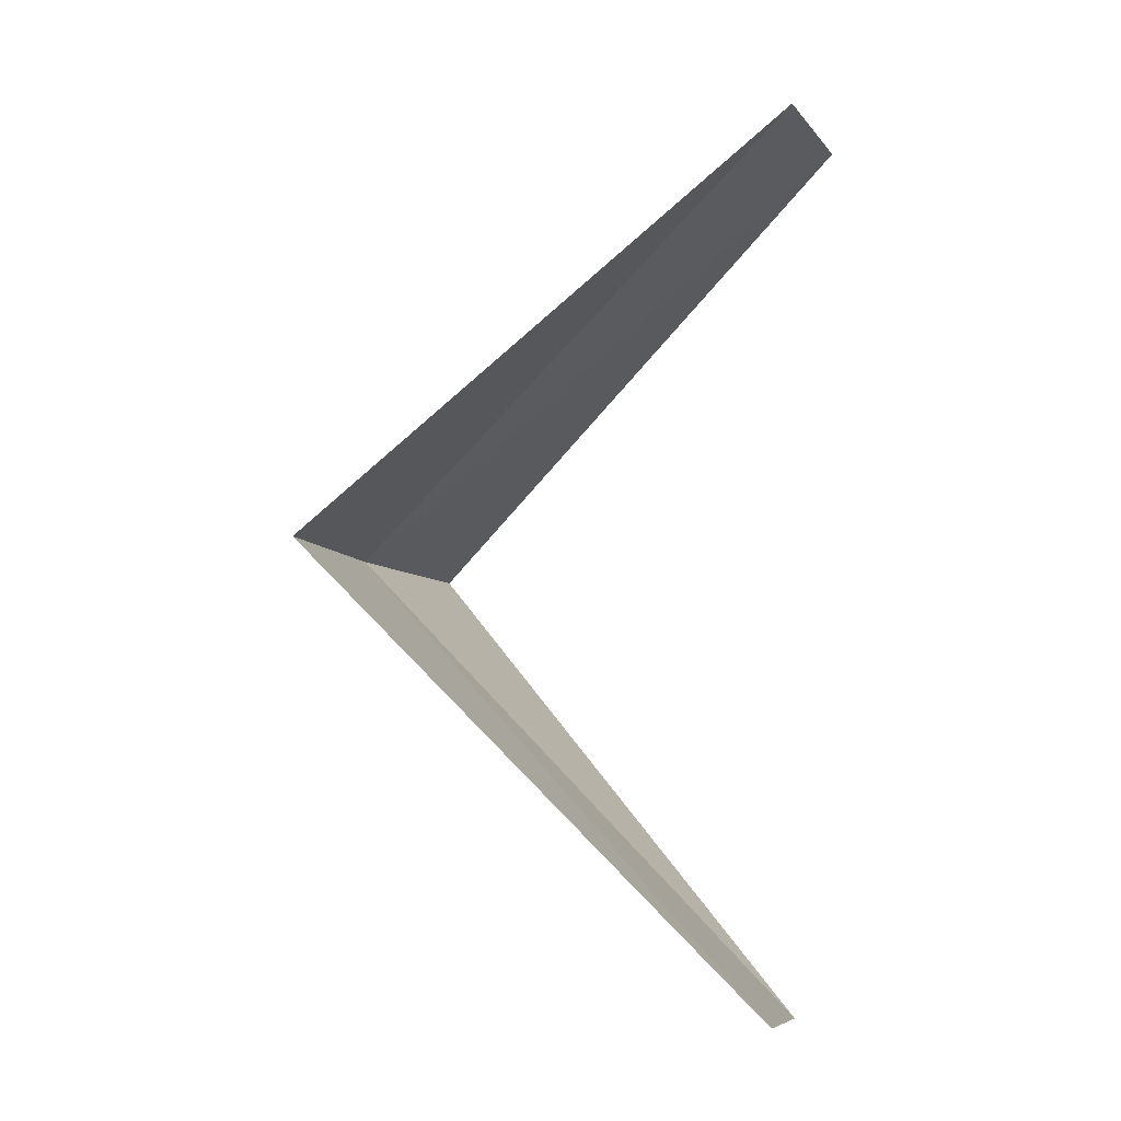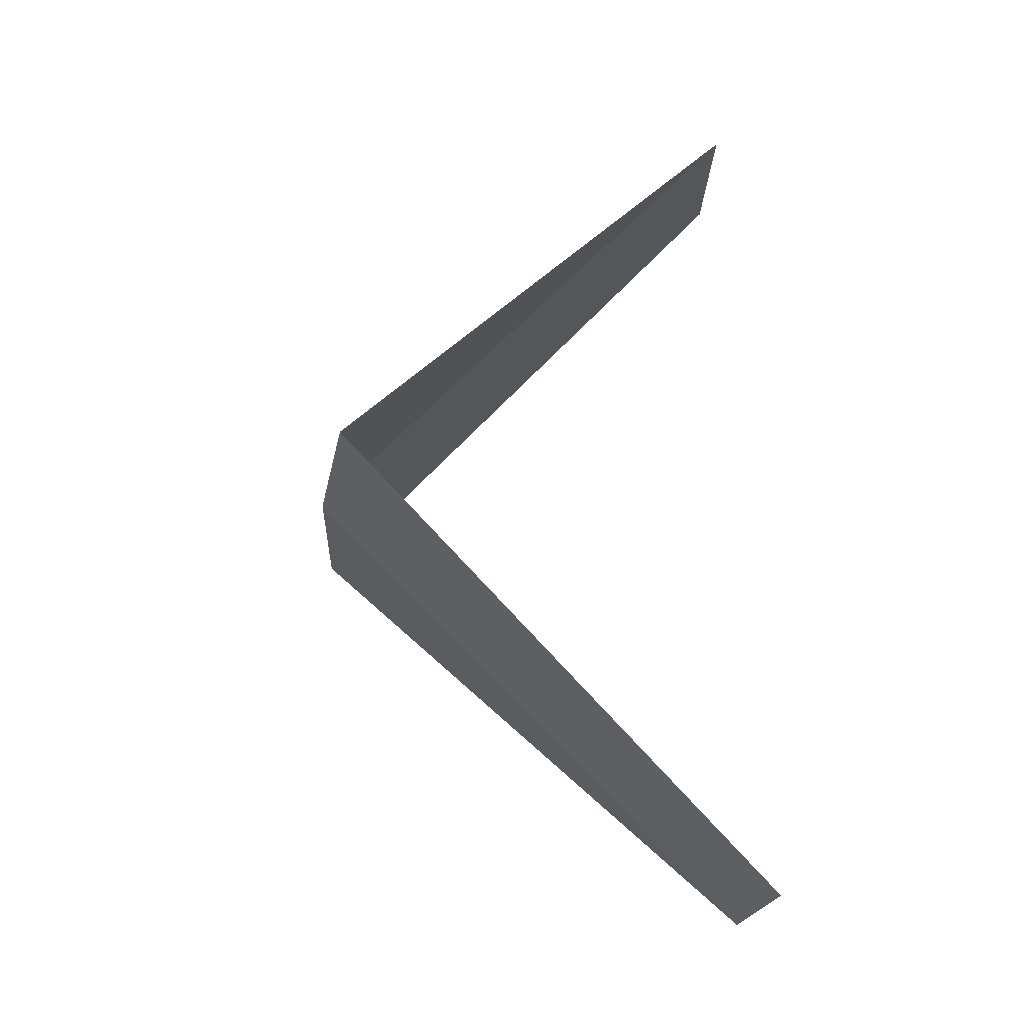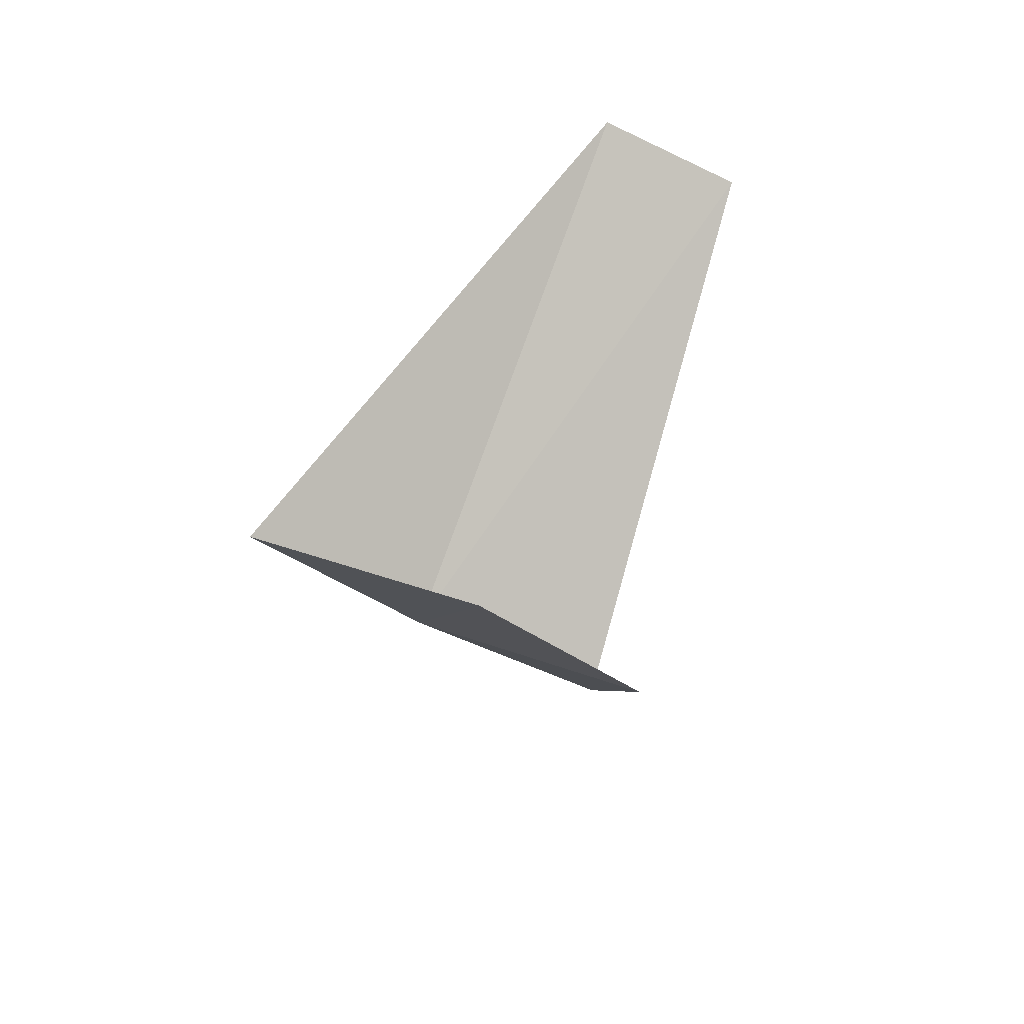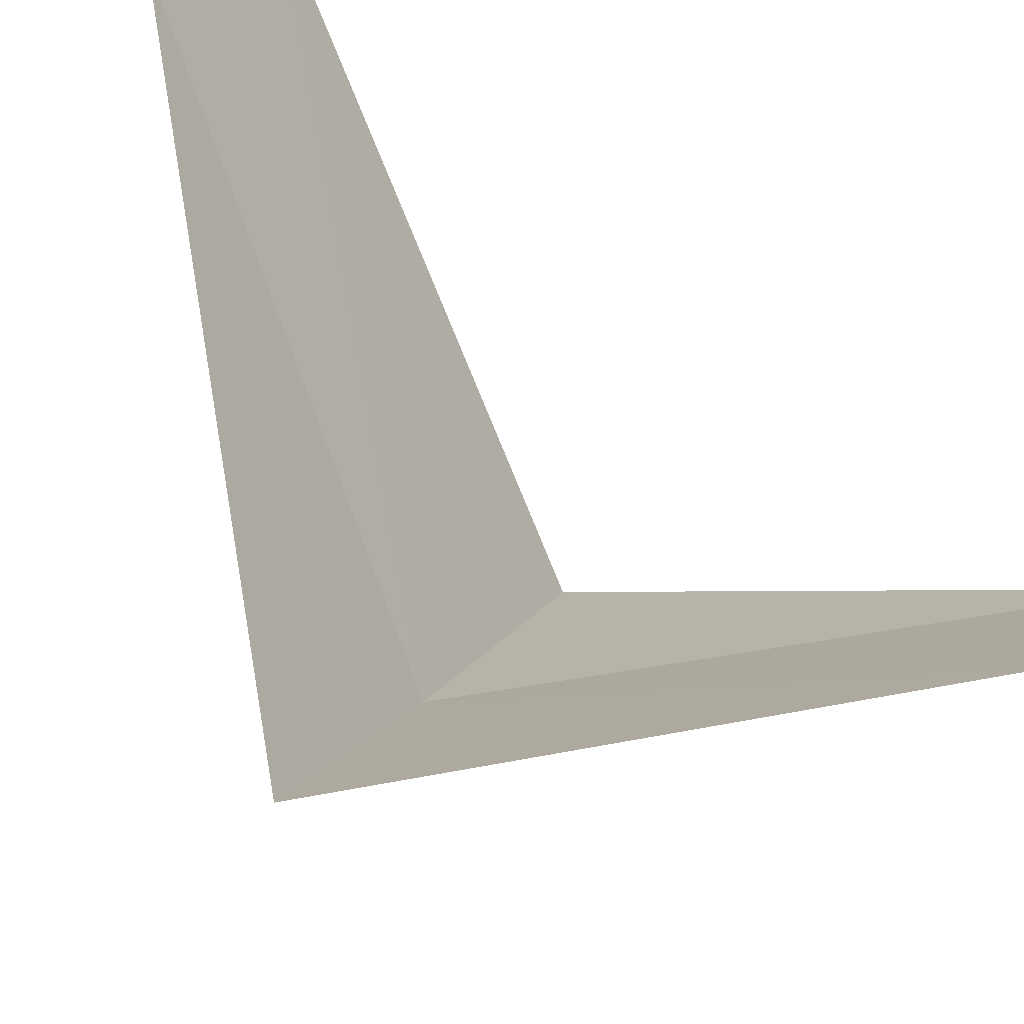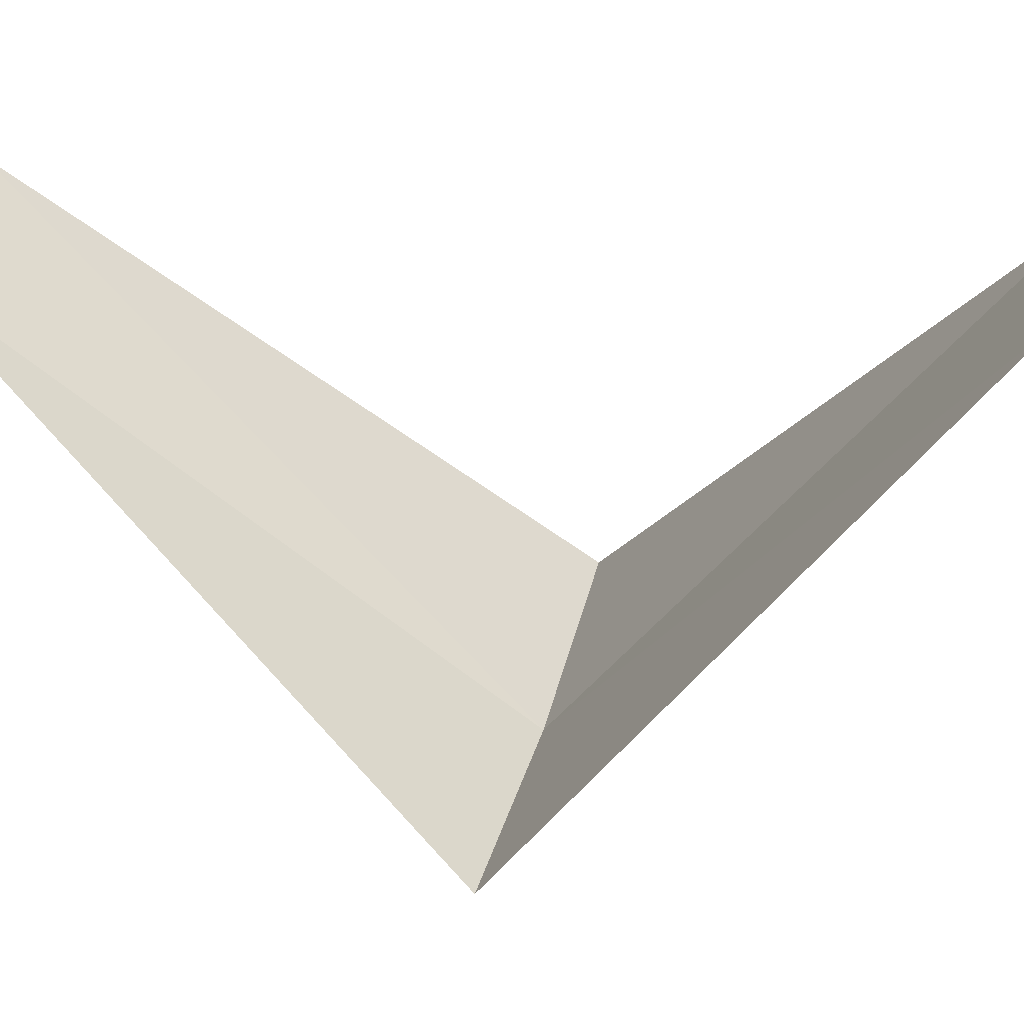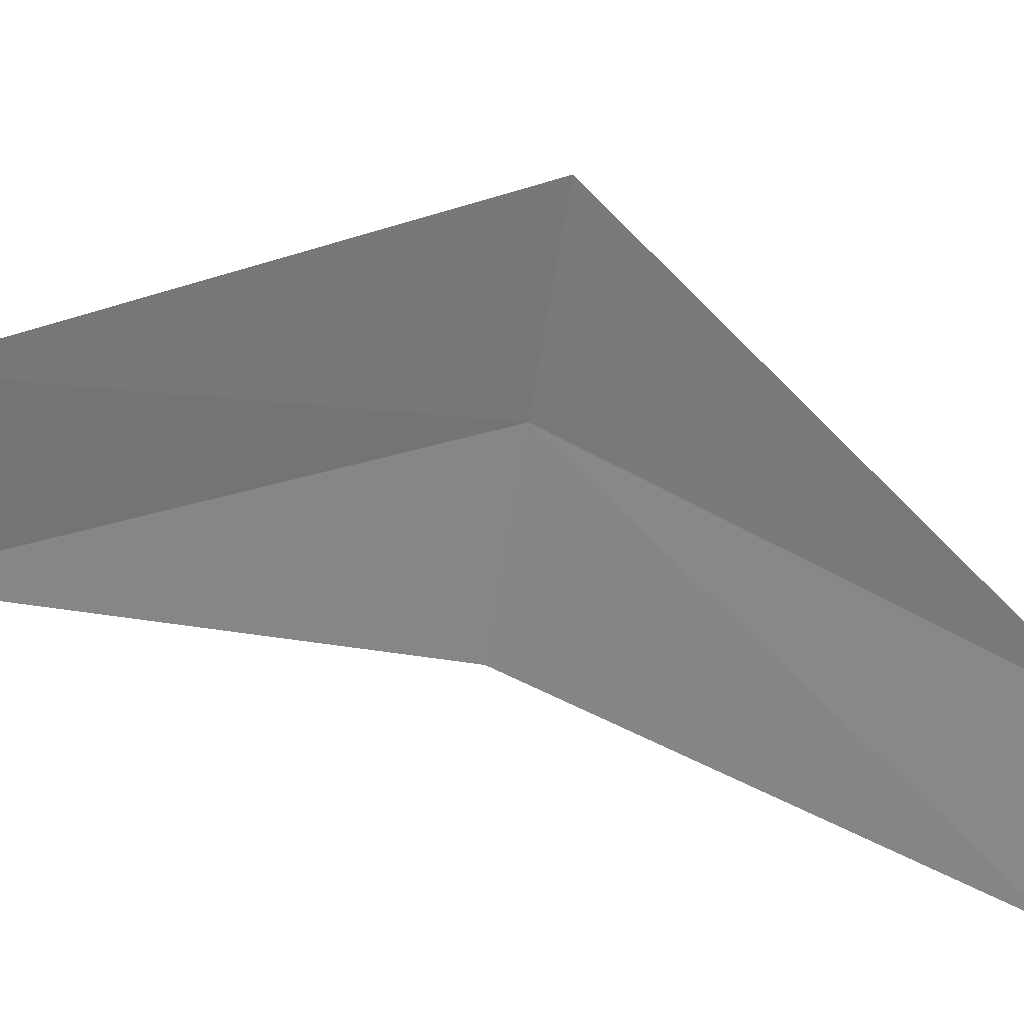
<metadata>
{"format":"obj","ext":"obj","renderer":"f3d","projection":"perspective","resolution":1024,"background":"white","views":[{"elev":-1.7,"azim":66.8,"up":"+Z"},{"elev":-14.6,"azim":44.8,"up":"+Z"},{"elev":-46.0,"azim":110.9,"up":"+Z"},{"elev":69.9,"azim":-55.5,"up":"+Y"},{"elev":-6.9,"azim":101.5,"up":"+Y"},{"elev":73.4,"azim":96.2,"up":"+Y"}]}
</metadata>
<code>
v -2.55 -3.082 23.28
v -2.916 -2.738 23.24
v -1.912 -2.312 22.28
v -1.607 -2.533 22.32
v -2.143 -3.377 23.32
v -2.187 -2.054 24.24
v -1.912 -2.312 24.28
f 1 2 3
f 1 3 4
f 1 4 5
f 1 6 2
f 1 7 6
f 1 5 7

</code>
